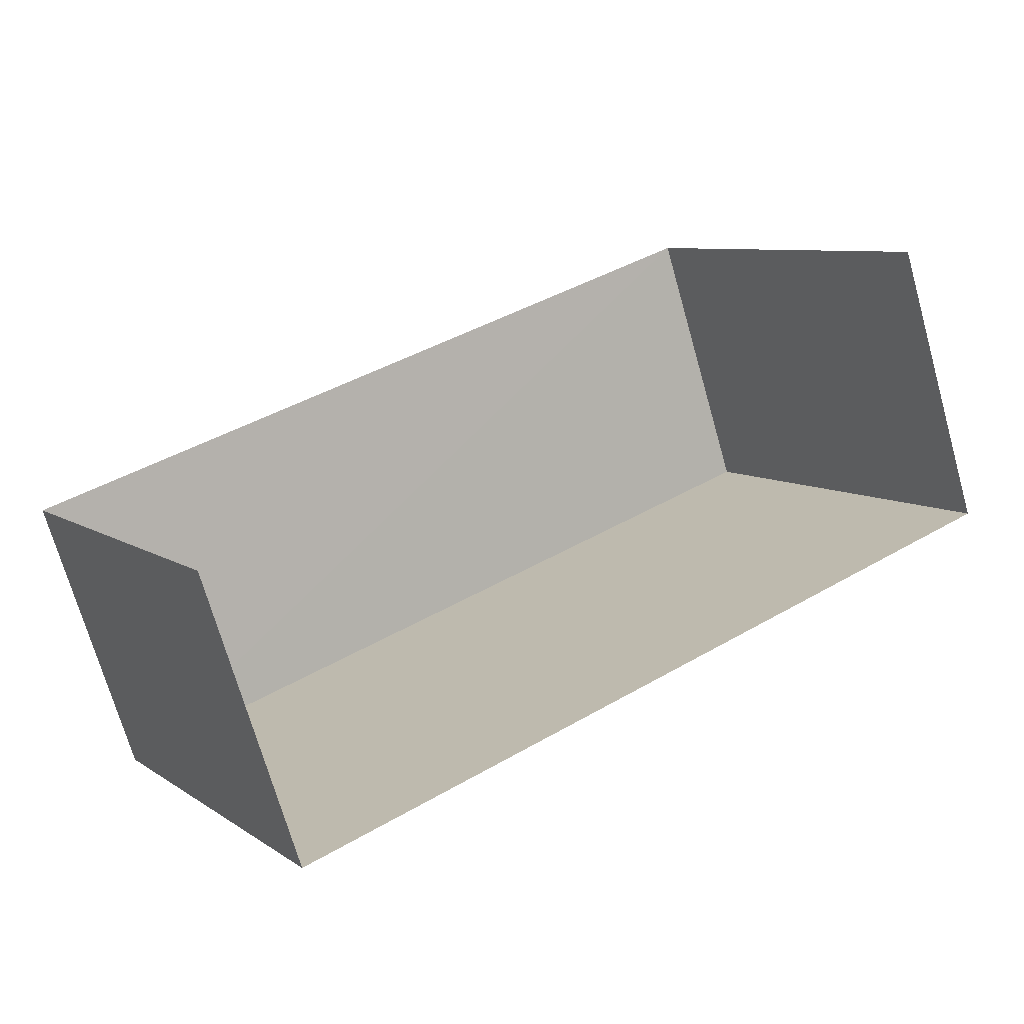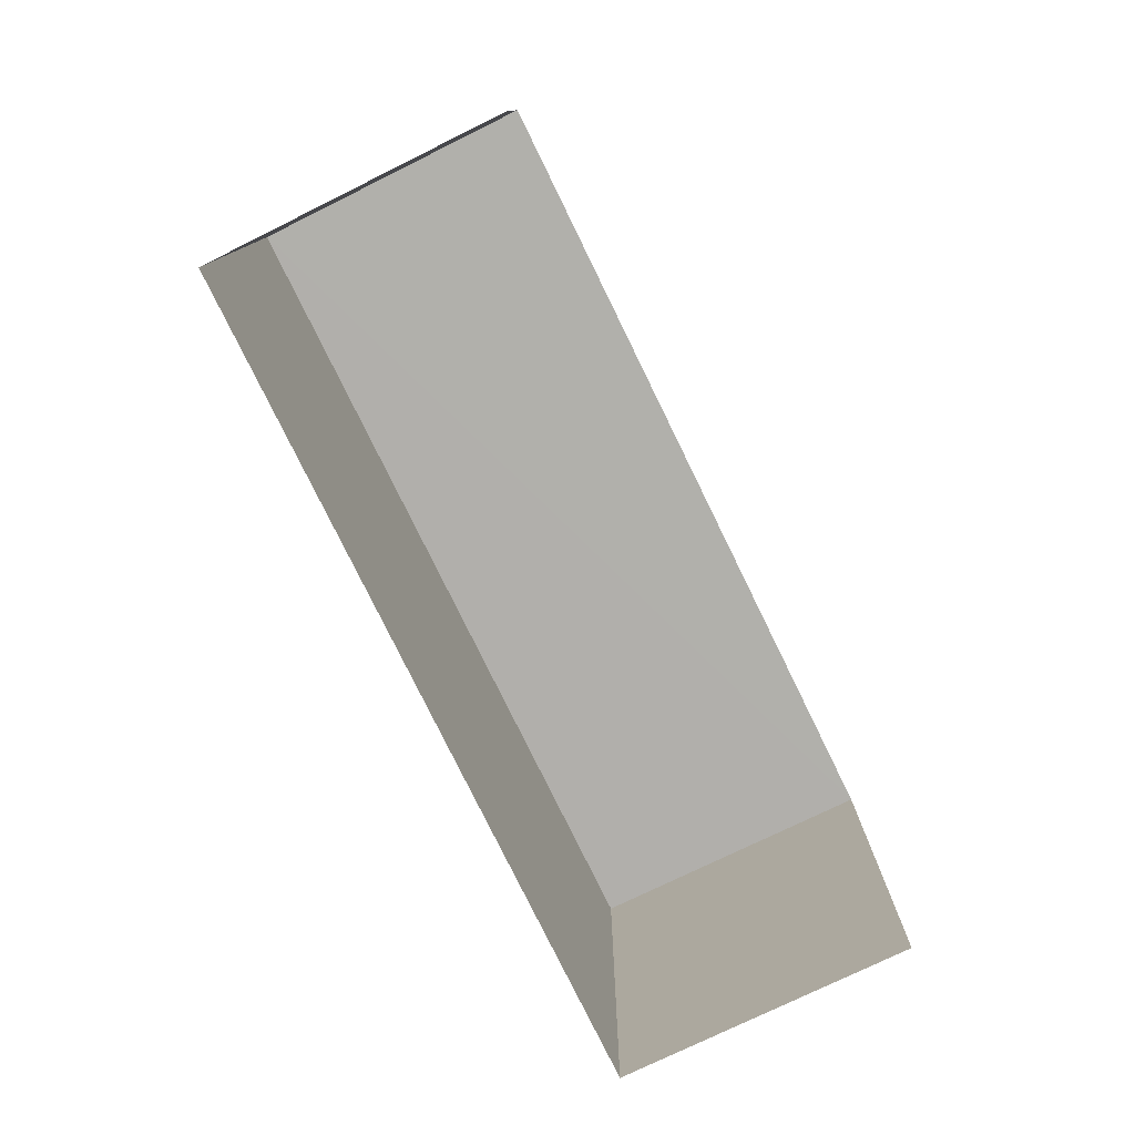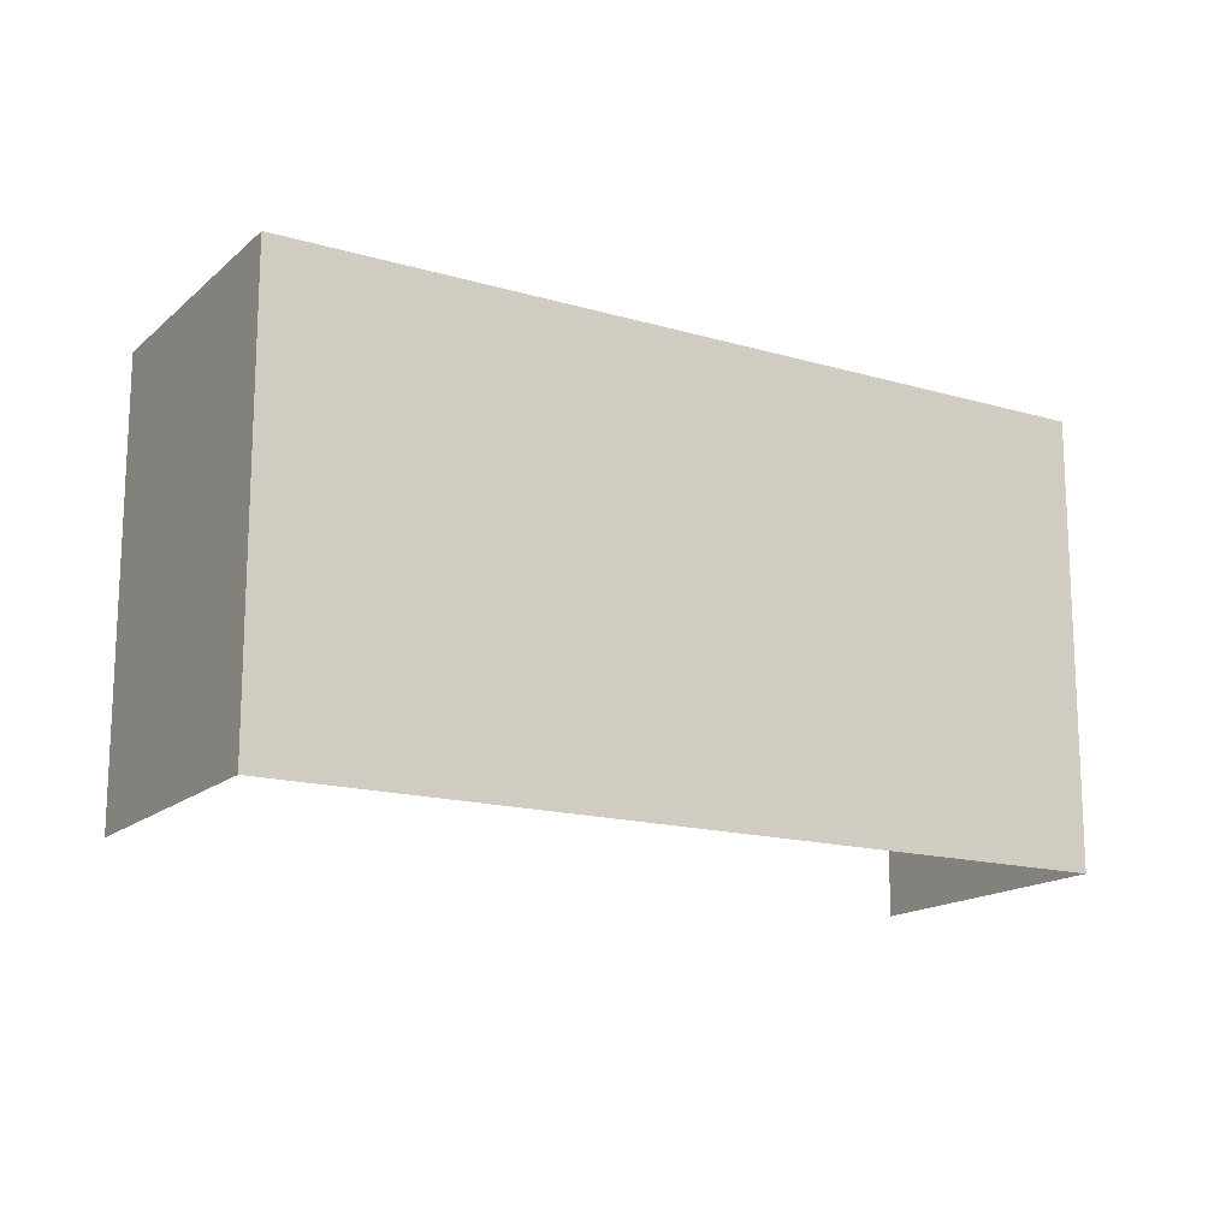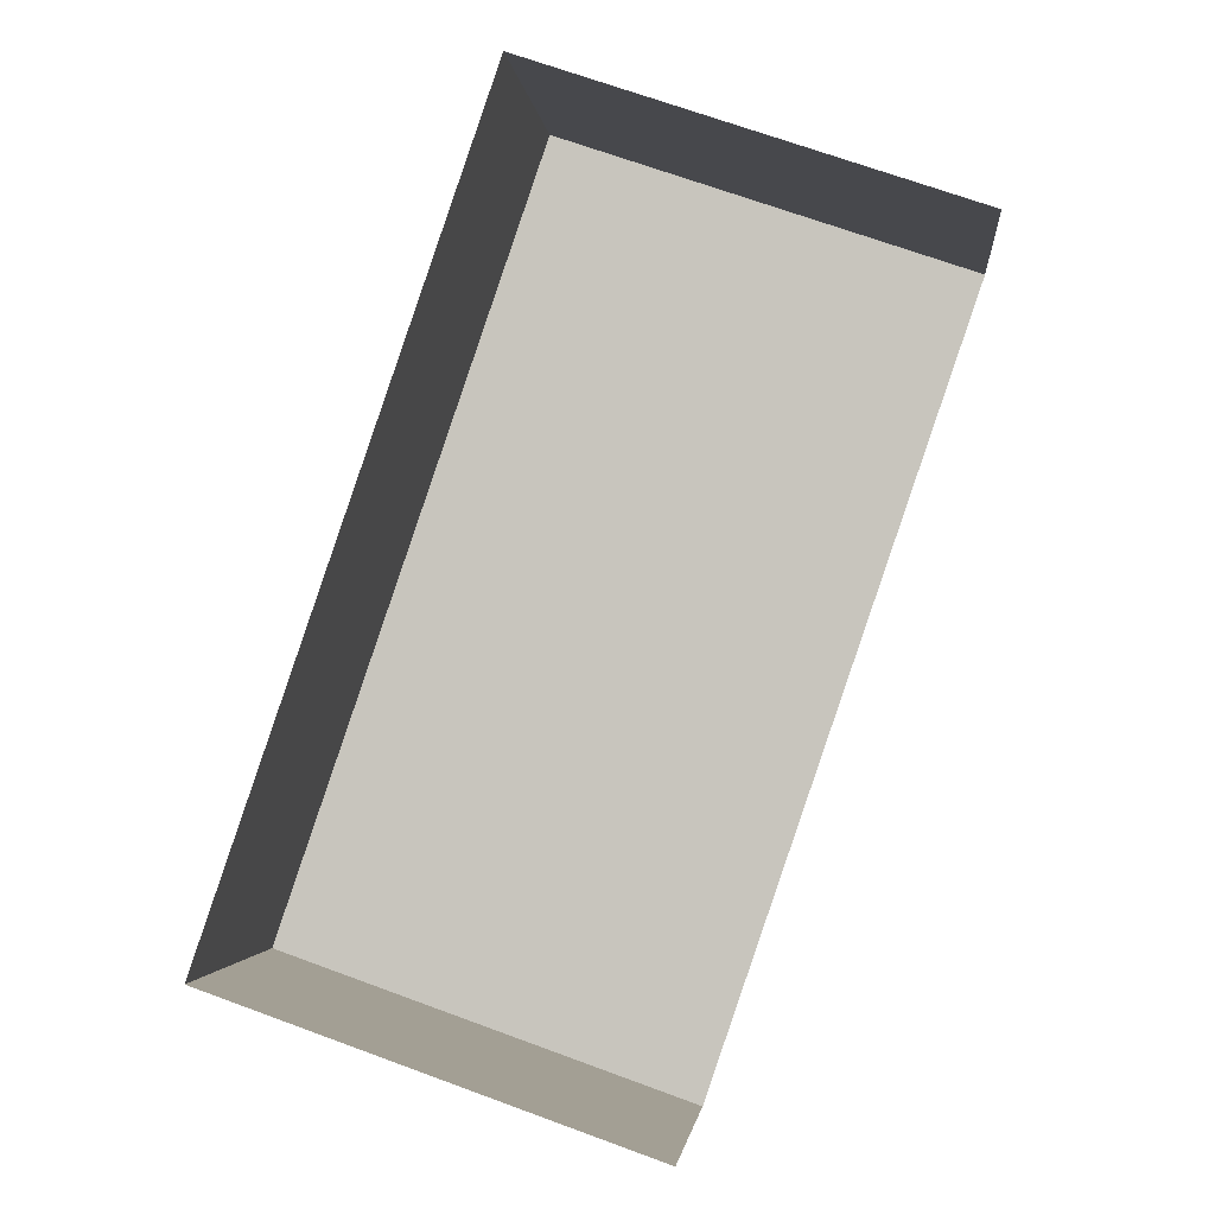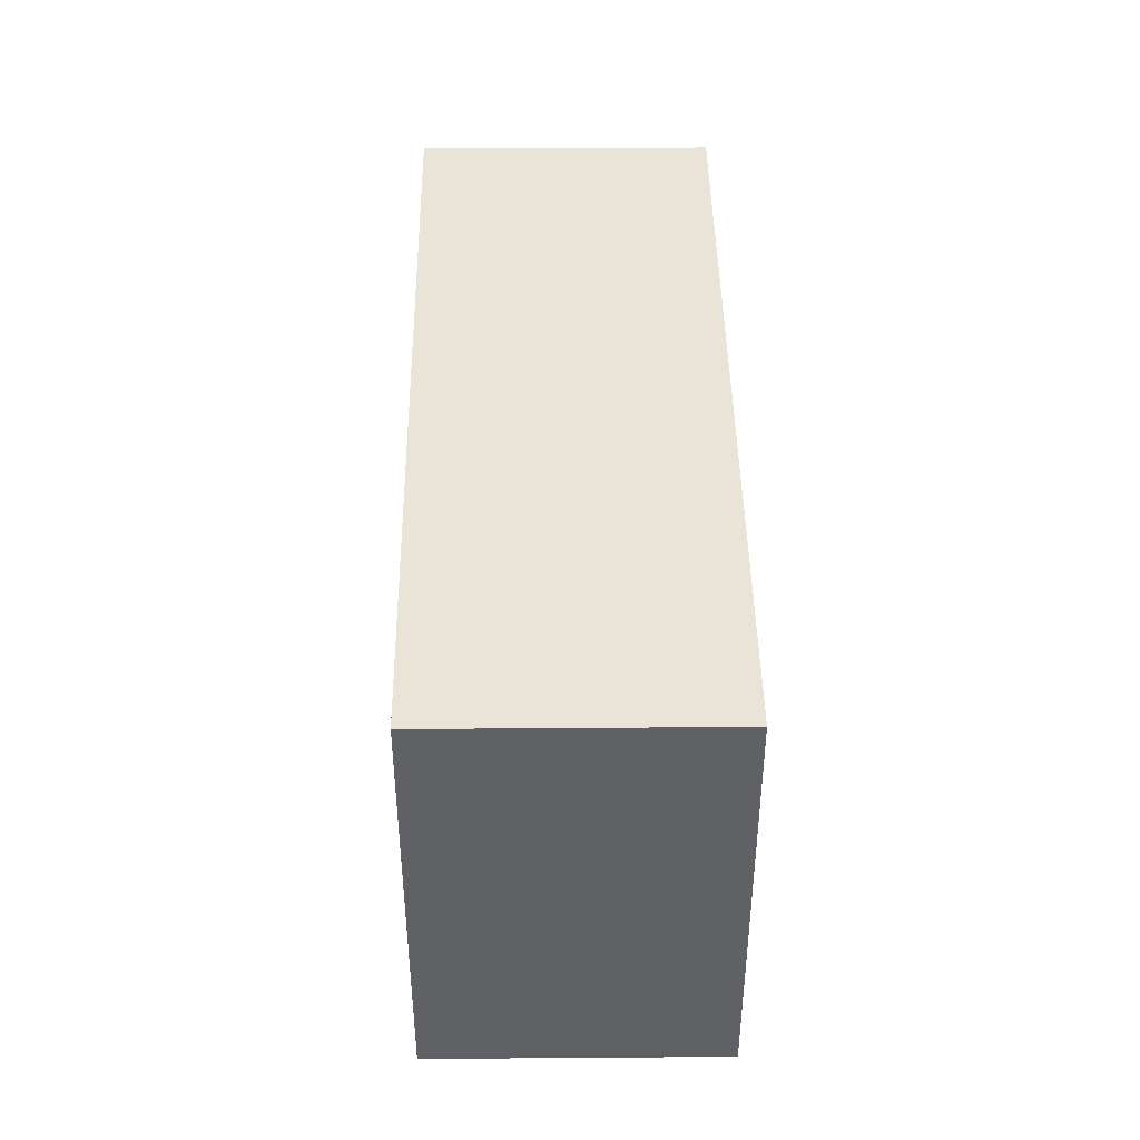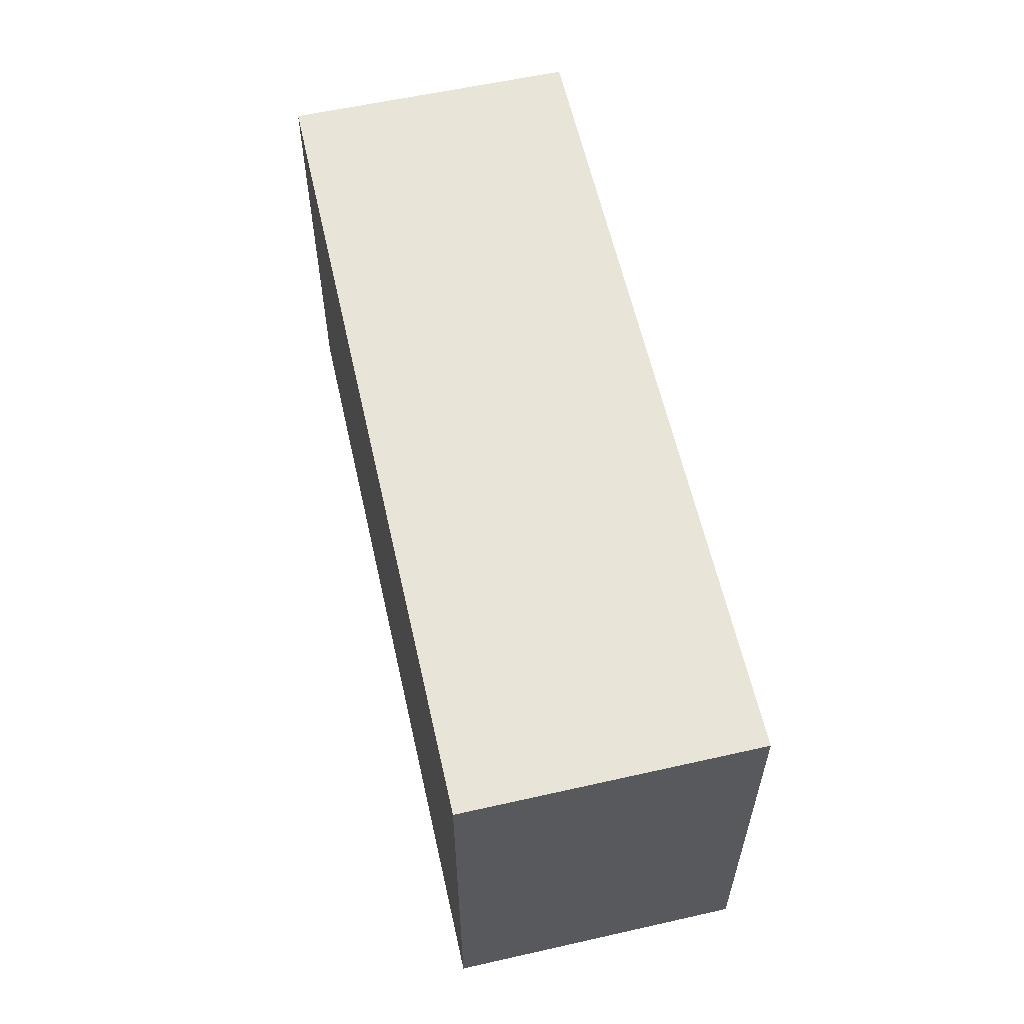
<metadata>
{"format":"obj","ext":"obj","renderer":"f3d","projection":"perspective","resolution":1024,"background":"white","views":[{"elev":7.8,"azim":149.9,"up":"+Y"},{"elev":-78.3,"azim":97.4,"up":"+Z"},{"elev":-16.0,"azim":-49.8,"up":"+Z"},{"elev":69.7,"azim":109.9,"up":"+Y"},{"elev":43.1,"azim":70.4,"up":"+Z"},{"elev":59.6,"azim":58.5,"up":"+Z"}]}
</metadata>
<code>
v -2.245e+05 -1.276e+05 15.34
v -2.245e+05 -1.276e+05 15.34
v -2.245e+05 -1.276e+05 15.34
v -2.245e+05 -1.276e+05 15.34
v -2.245e+05 -1.276e+05 17.37
v -2.245e+05 -1.276e+05 17.37
v -2.245e+05 -1.276e+05 17.37
v -2.245e+05 -1.276e+05 17.37
f 1 2 3
f 1 4 2
f 8 4 1
f 6 8 1
f 5 6 7
f 5 8 6
f 7 3 2
f 5 7 2
f 8 2 4
f 8 5 2
f 6 1 3
f 7 6 3

</code>
